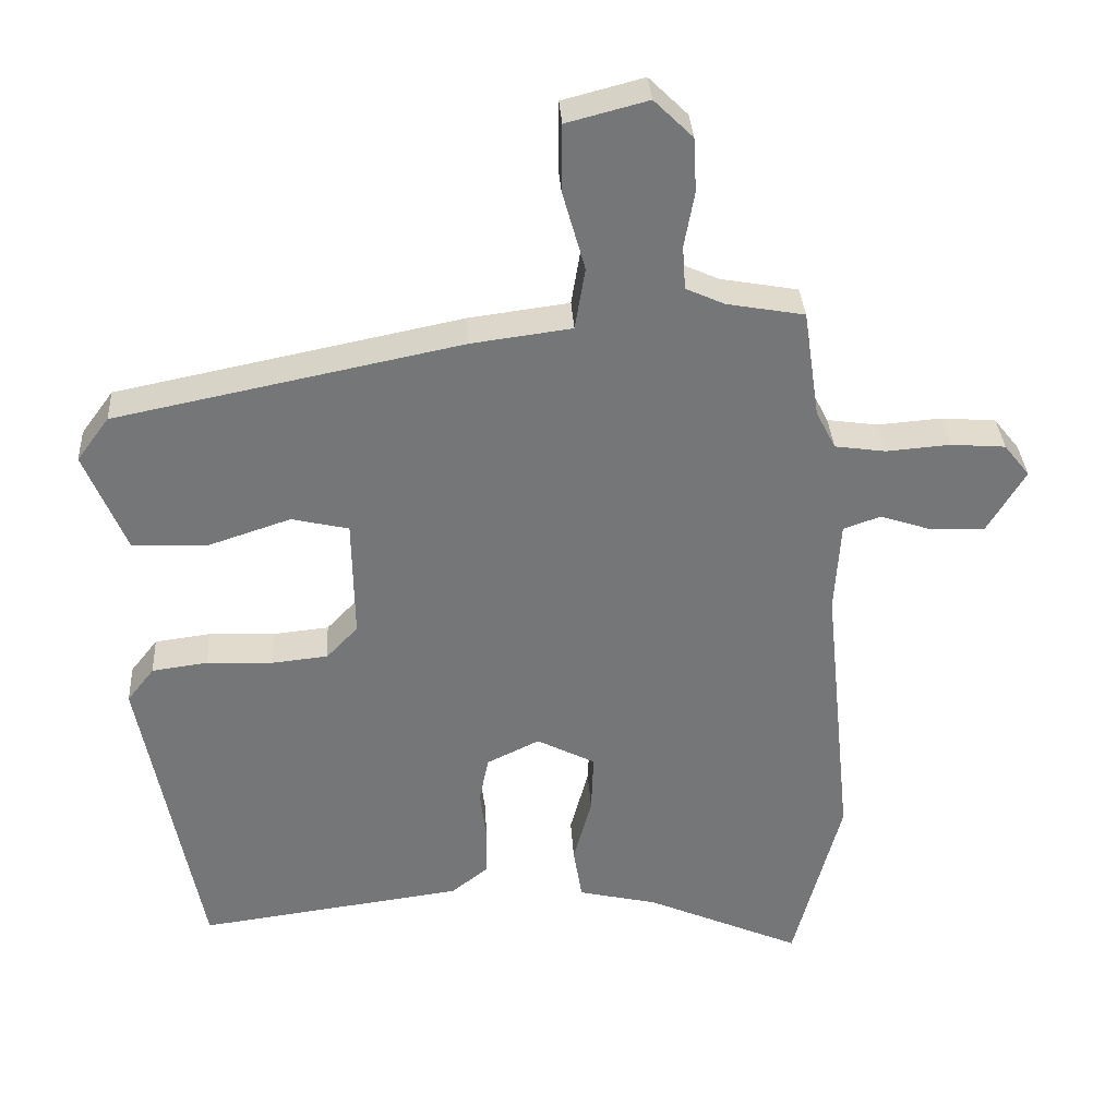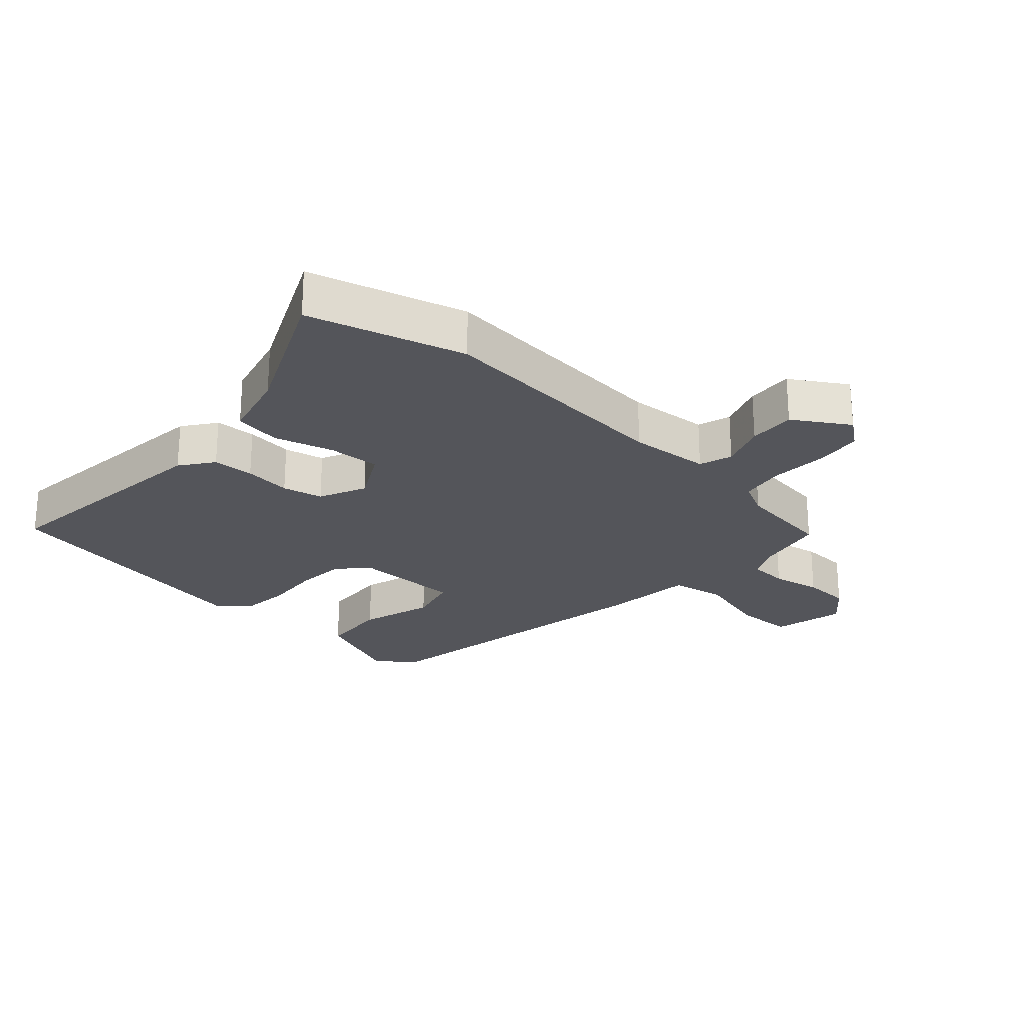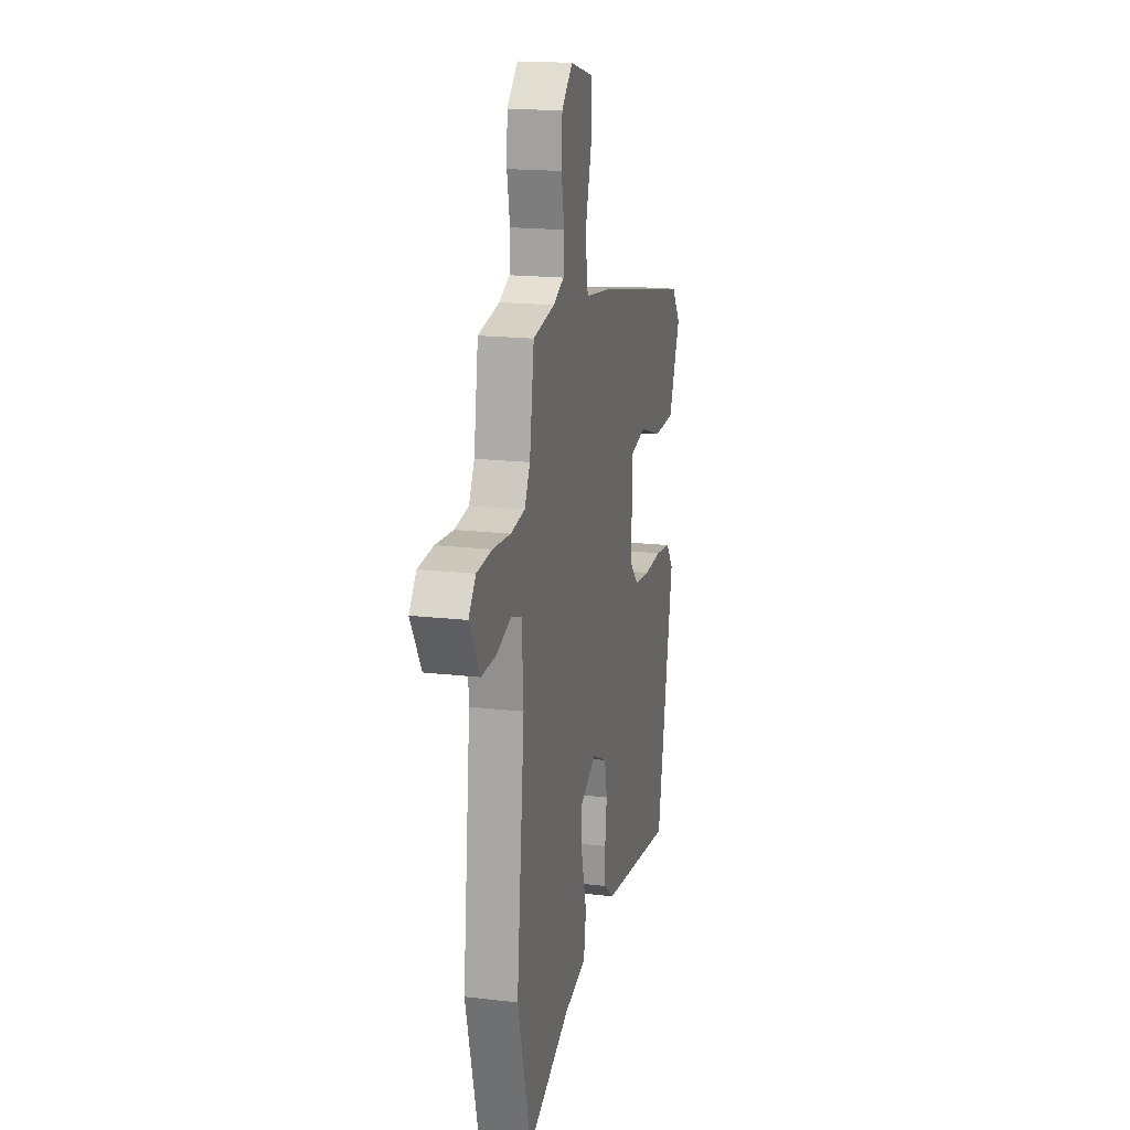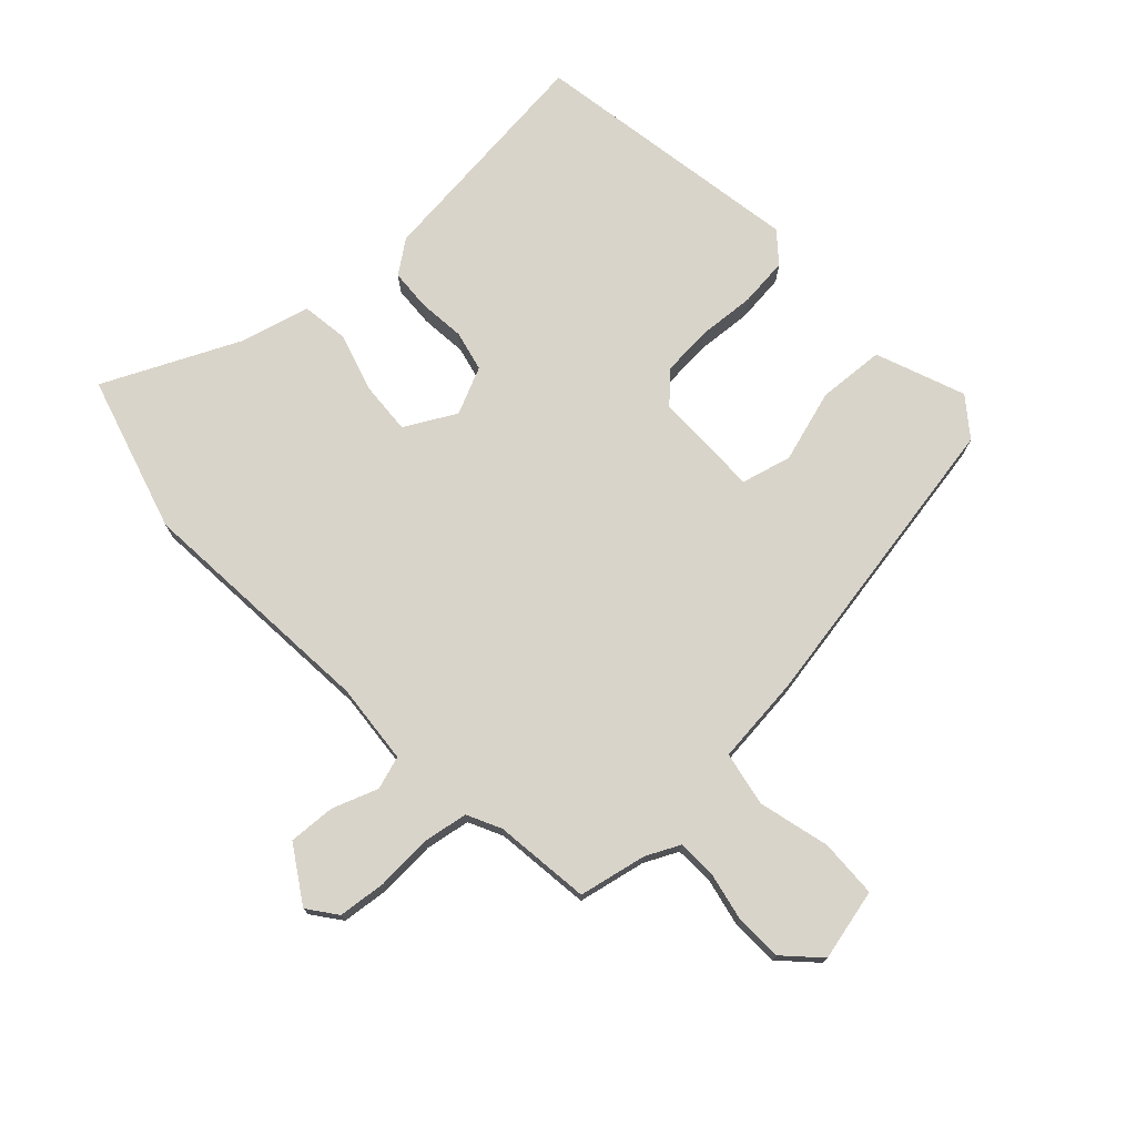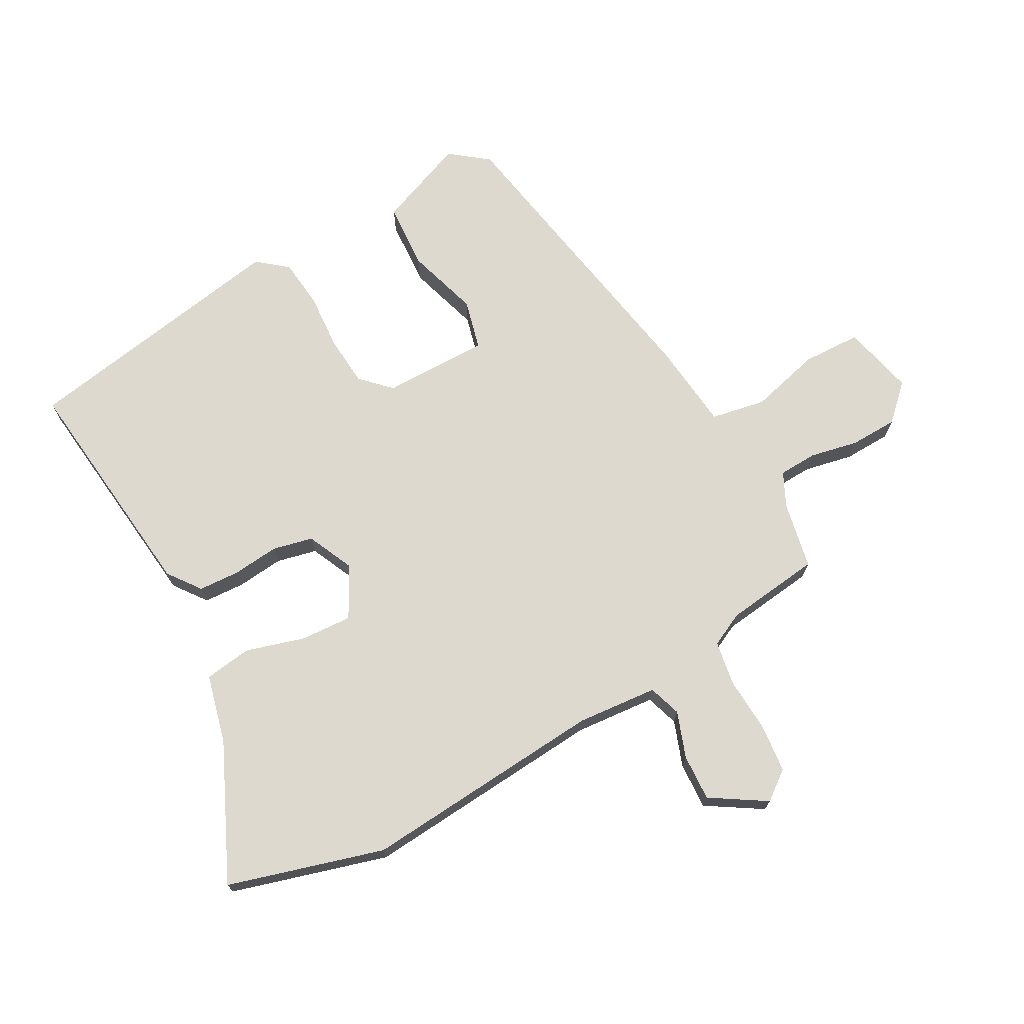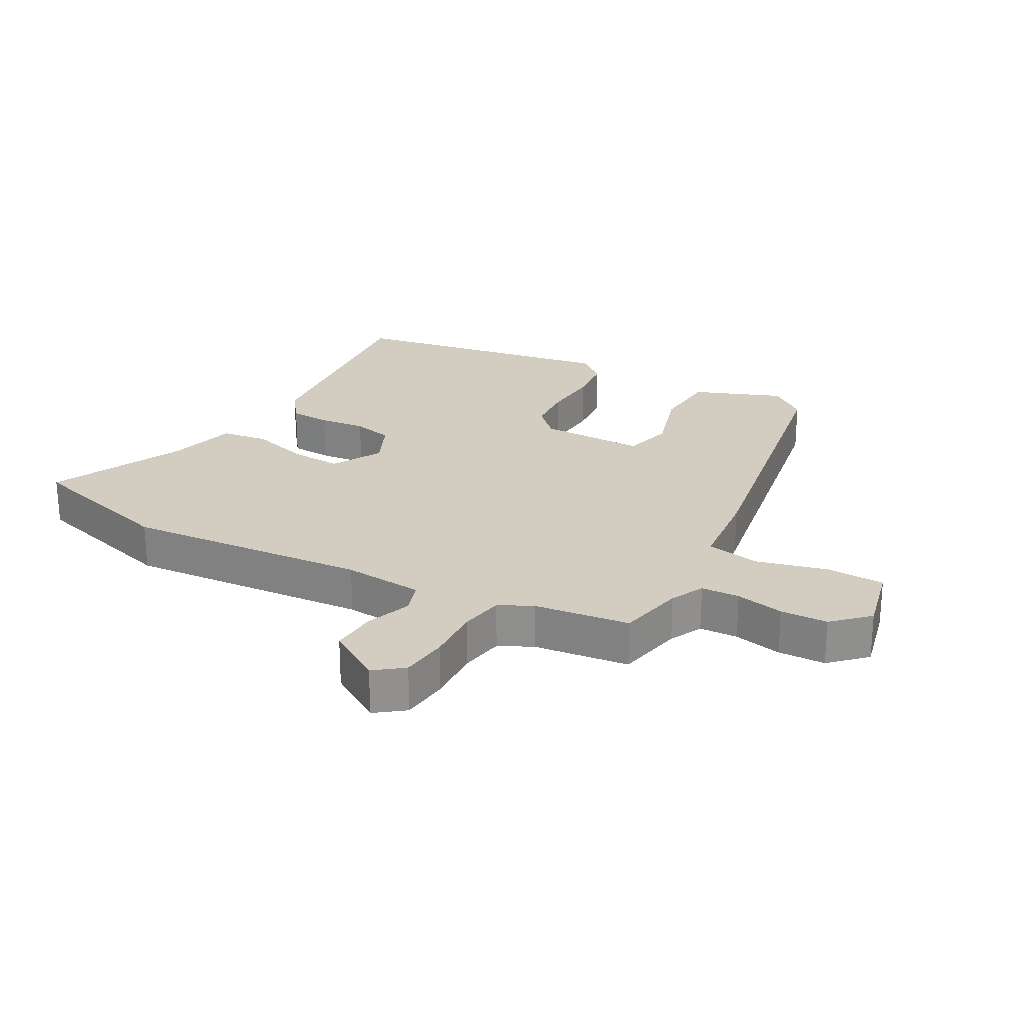
<metadata>
{"format":"obj","ext":"obj","renderer":"f3d","projection":"perspective","resolution":1024,"background":"white","views":[{"elev":33.5,"azim":176.5,"up":"+Z"},{"elev":-24.9,"azim":-131.1,"up":"+Y"},{"elev":17.7,"azim":-77.0,"up":"+Z"},{"elev":74.9,"azim":-41.6,"up":"+Y"},{"elev":71.7,"azim":-117.6,"up":"+Y"},{"elev":24.7,"azim":-59.7,"up":"+Y"}]}
</metadata>
<code>
v -0.474 0.07 -0.598
v -0.539 0.07 -0.354
v -0.5 0.07 0.026
v -0.508 0.07 0.152
v -0.559 0.07 0.17
v -0.631 0.07 0.146
v -0.704 0.07 0.144
v -0.756 0.07 0.231
v -0.721 0.07 0.275
v -0.646 0.07 0.281
v -0.559 0.07 0.274
v -0.489 0.07 0.284
v -0.462 0.07 0.336
v -0.44 0.07 0.485
v -0.334 0.07 0.504
v -0.281 0.07 0.528
v -0.277 0.07 0.588
v -0.291 0.07 0.664
v -0.287 0.07 0.738
v -0.234 0.07 0.79
v -0.123 0.07 0.761
v -0.122 0.07 0.67
v -0.153 0.07 0.56
v -0.139 0.07 0.475
v -0.002 0.07 0.457
v 0.471 0.07 0.361
v 0.515 0.07 0.301
v 0.458 0.07 0.164
v 0.354 0.07 0.16
v 0.242 0.07 0.197
v 0.164 0.07 0.179
v 0.161 0.07 0.014
v 0.204 0.07 -0.031
v 0.282 0.07 -0.039
v 0.371 0.07 -0.035
v 0.447 0.07 -0.045
v 0.484 0.07 -0.092
v 0.402 0.07 -0.515
v 0.039 0.07 -0.467
v -0.011 0.07 -0.428
v -0.013 0.07 -0.364
v -0.004 0.07 -0.291
v -0.017 0.07 -0.228
v -0.089 0.07 -0.193
v -0.169 0.07 -0.234
v -0.166 0.07 -0.315
v -0.141 0.07 -0.407
v -0.153 0.07 -0.48
v -0.261 0.07 -0.505
v -0.474 0 -0.598
v -0.539 0 -0.354
v -0.5 0 0.026
v -0.508 0 0.152
v -0.559 0 0.17
v -0.631 0 0.146
v -0.704 0 0.144
v -0.756 0 0.231
v -0.721 0 0.275
v -0.646 0 0.281
v -0.559 0 0.274
v -0.489 0 0.284
v -0.462 0 0.336
v -0.44 0 0.485
v -0.334 0 0.504
v -0.281 0 0.528
v -0.277 0 0.588
v -0.291 0 0.664
v -0.287 0 0.738
v -0.234 0 0.79
v -0.123 0 0.761
v -0.122 0 0.67
v -0.153 0 0.56
v -0.139 0 0.475
v -0.002 0 0.457
v 0.471 0 0.361
v 0.515 0 0.301
v 0.458 0 0.164
v 0.354 0 0.16
v 0.242 0 0.197
v 0.164 0 0.179
v 0.161 0 0.014
v 0.204 0 -0.031
v 0.282 0 -0.039
v 0.371 0 -0.035
v 0.447 0 -0.045
v 0.484 0 -0.092
v 0.402 0 -0.515
v 0.039 0 -0.467
v -0.011 0 -0.428
v -0.013 0 -0.364
v -0.004 0 -0.291
v -0.017 0 -0.228
v -0.089 0 -0.193
v -0.169 0 -0.234
v -0.166 0 -0.315
v -0.141 0 -0.407
v -0.153 0 -0.48
v -0.261 0 -0.505
f 46 47 48 49
f 45 46 49 1
f 39 40 41 42
f 39 42 43
f 38 39 43
f 37 38 43
f 34 35 36 37
f 33 34 37 43
f 32 33 43 44
f 27 28 29 30
f 27 30 31
f 24 25 26 27
f 24 27 31
f 20 21 22 23
f 20 23 24
f 17 18 19 20
f 16 17 20 24
f 15 16 24 31
f 13 14 15 31
f 8 9 10 11
f 8 11 12
f 5 6 7 8
f 5 8 12
f 4 5 12
f 3 4 12 13
f 45 1 2 3
f 31 32 44 45
f 3 13 31 45
f 98 97 96 95
f 50 98 95 94
f 91 90 89 88
f 92 91 88
f 92 88 87
f 92 87 86
f 86 85 84 83
f 92 86 83 82
f 93 92 82 81
f 79 78 77 76
f 80 79 76
f 76 75 74 73
f 80 76 73
f 72 71 70 69
f 73 72 69
f 69 68 67 66
f 73 69 66 65
f 80 73 65 64
f 80 64 63 62
f 60 59 58 57
f 61 60 57
f 57 56 55 54
f 61 57 54
f 61 54 53
f 62 61 53 52
f 52 51 50 94
f 94 93 81 80
f 94 80 62 52
f 1 50 51 2
f 2 51 52 3
f 3 52 53 4
f 4 53 54 5
f 5 54 55 6
f 6 55 56 7
f 7 56 57 8
f 8 57 58 9
f 9 58 59 10
f 10 59 60 11
f 11 60 61 12
f 12 61 62 13
f 13 62 63 14
f 14 63 64 15
f 15 64 65 16
f 16 65 66 17
f 17 66 67 18
f 18 67 68 19
f 19 68 69 20
f 20 69 70 21
f 21 70 71 22
f 22 71 72 23
f 23 72 73 24
f 24 73 74 25
f 25 74 75 26
f 26 75 76 27
f 27 76 77 28
f 28 77 78 29
f 29 78 79 30
f 30 79 80 31
f 31 80 81 32
f 32 81 82 33
f 33 82 83 34
f 34 83 84 35
f 35 84 85 36
f 36 85 86 37
f 37 86 87 38
f 38 87 88 39
f 39 88 89 40
f 40 89 90 41
f 41 90 91 42
f 42 91 92 43
f 43 92 93 44
f 44 93 94 45
f 45 94 95 46
f 46 95 96 47
f 47 96 97 48
f 48 97 98 49
f 49 98 50 1

</code>
